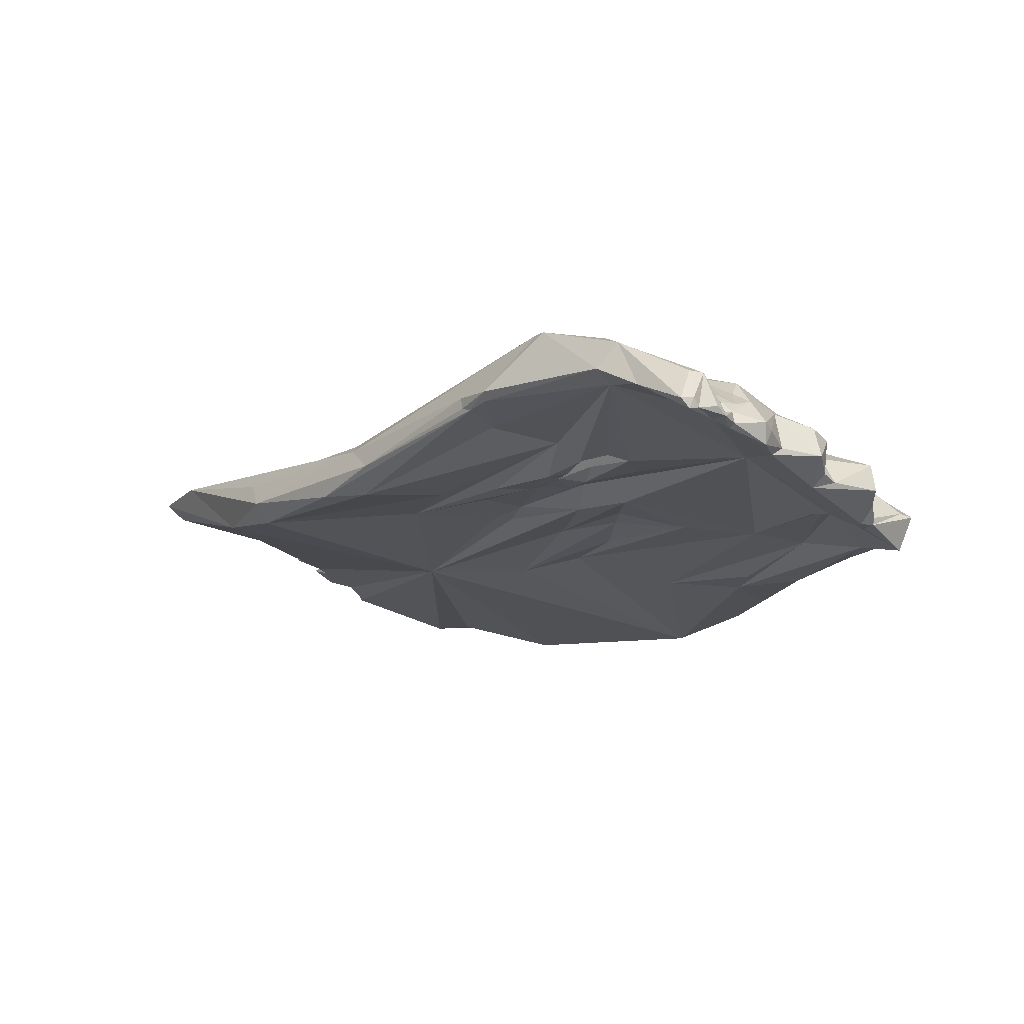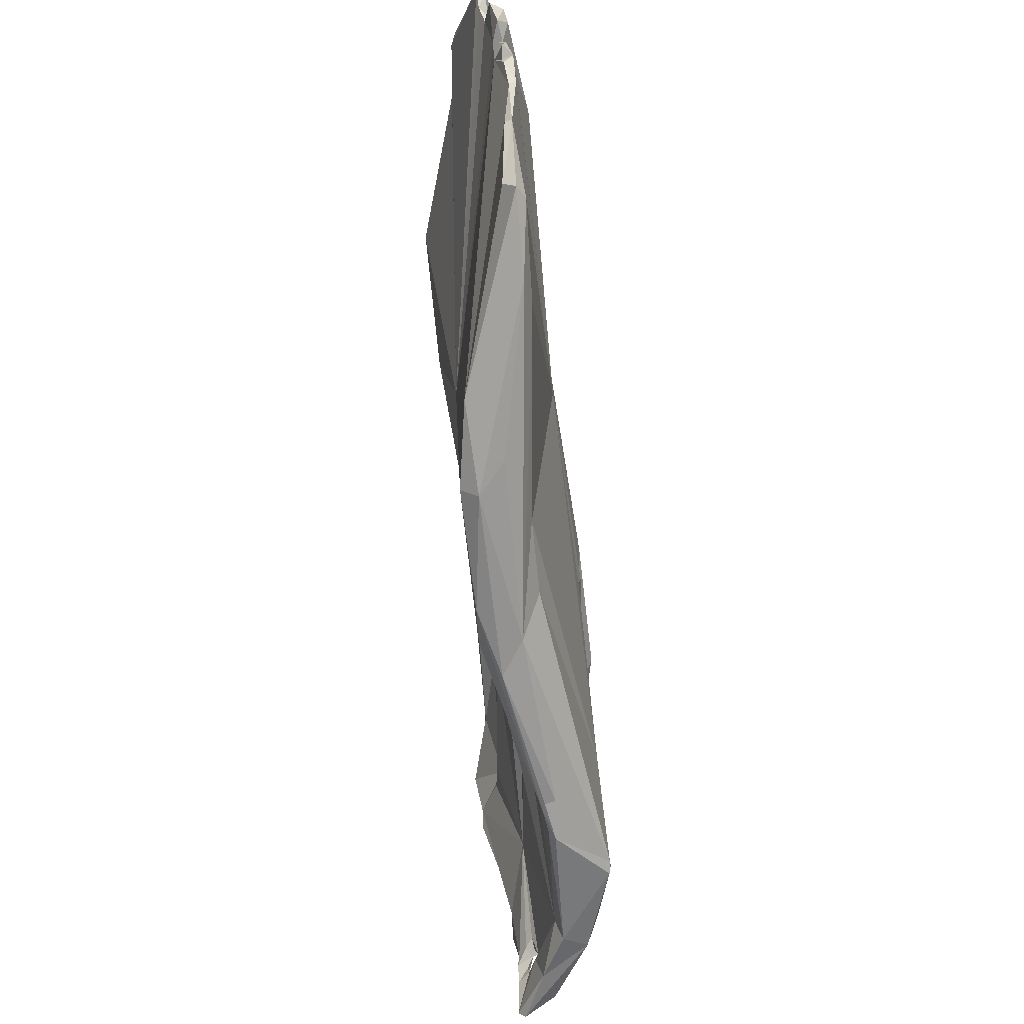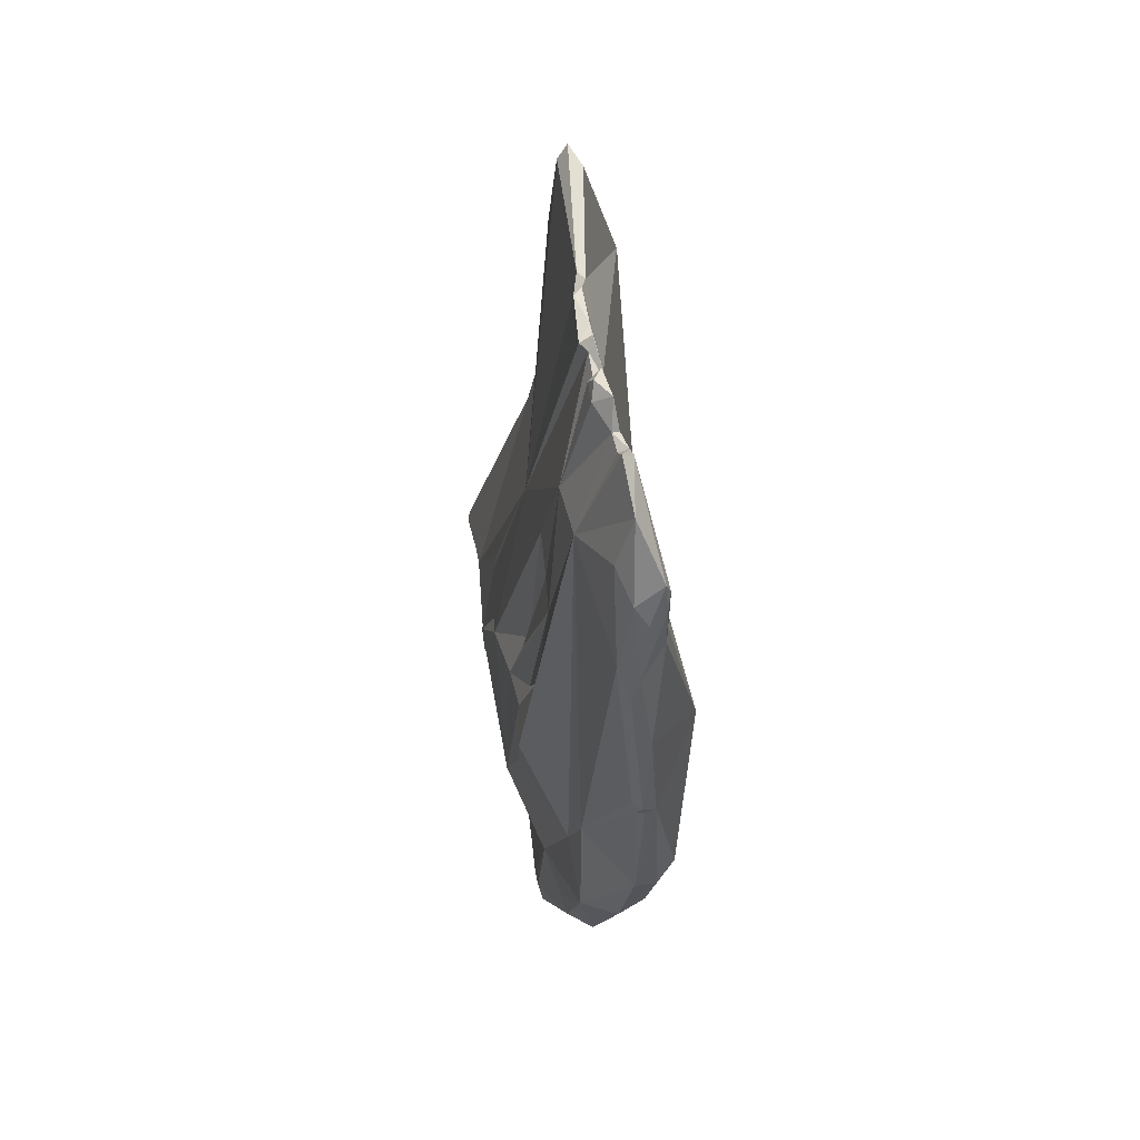
<metadata>
{"format":"obj","ext":"obj","renderer":"f3d","projection":"perspective","resolution":1024,"background":"white","views":[{"elev":7.9,"azim":-72.5,"up":"+Z"},{"elev":58.3,"azim":-69.9,"up":"+Y"},{"elev":28.5,"azim":108.6,"up":"+Y"}]}
</metadata>
<code>
o Generated_Mesh_From_X3D
v 0.5656 1440 177.3
v 0.5656 1441 177.1
v 0.06208 1440 176.9
v 0.2128 1440 176.9
v 0.1157 1440 176.8
v 0.2656 1440 176.8
v 0.5656 1440 176.8
v 0.7157 1440 177.2
v 1.166 1441 177.6
v 1.316 1440 177.2
v 1.016 1442 177.2
v 1.316 1441 177
v 1.616 1442 177.6
v 0.7157 1440 176.8
v 0.7157 1440 176.6
v 0.7157 1440 176.6
v 0.9406 1440 176.9
v 0.8657 1440 176.7
v 0.8657 1440 176.7
v 0.9613 1440 176.6
v 1.016 1440 176.4
v 1.166 1440 176.9
v 1.166 1440 176.8
v 1.192 1440 176.6
v 1.166 1440 176.5
v 1.166 1440 176.4
v 1.316 1440 176.8
v 1.316 1440 176.6
v 1.316 1440 176.6
v 1.316 1440 176.5
v 1.466 1440 176.5
v 1.616 1440 176.7
v 1.616 1439 176.5
v 1.616 1439 176.1
v 1.766 1439 176.3
v 1.016 1440 176.8
v 1.818 1443 176.8
v 1.898 1443 176.6
v 2.366 1440 177
v 2.666 1440 177
v 2.666 1441 177
v 2.7 1442 177.2
v 1.922 1443 177.7
v 2.066 1443 177.7
v 2.066 1443 177.6
v 2.666 1439 175.9
v 2.966 1439 176.3
v 1.916 1439 176.7
v 2.066 1440 176.8
v 2.066 1439 176
v 2.216 1439 176
v 2.666 1439 176.5
v 2.666 1444 176.2
v 2.066 1444 176.5
v 2.13 1444 176.5
v 2.216 1444 176.6
v 2.966 1439 175.6
v 2.966 1439 175.4
v 3.065 1446 175.4
v 3.116 1441 177
v 3.277 1439 176
v 3.566 1439 175.9
v 3.116 1440 175.8
v 3.266 1439 176.4
v 4.016 1439 176
v 3.996 1441 176.5
v 3.18 1443 175.9
v 3.716 1443 176.9
v 3.16 1438 175.4
v 3.266 1439 175.7
v 3.617 1439 175.7
v 3.566 1438 175.3
v 3.716 1438 175.7
v 3.931 1438 175.1
v 3.866 1438 175
v 3.866 1438 174.7
v 4.016 1438 175.6
v 4.071 1438 175.4
v 4.098 1438 174.7
v 4.166 1438 174.8
v 4.166 1438 174.6
v 3.416 1442 175.7
v 3.416 1442 175.6
v 3.566 1442 175.6
v 3.716 1442 175.7
v 3.888 1442 175.7
v 4.016 1442 175.4
v 4.166 1442 175.4
v 3.705 1443 175.3
v 3.866 1443 175.4
v 4.272 1444 175
v 3.416 1446 174.9
v 4.166 1445 174.9
v 3.553 1447 174.8
v 3.566 1446 175.6
v 4.356 1439 175.9
v 4.316 1441 176.3
v 5.066 1442 176.1
v 4.916 1438 174.8
v 5.085 1437 174.7
v 4.466 1439 174.8
v 4.766 1439 174.8
v 4.766 1439 174.8
v 4.916 1438 175.3
v 4.616 1439 174.7
v 5.066 1442 174.7
v 4.316 1443 175.2
v 4.316 1443 175.2
v 4.316 1443 175
v 4.753 1443 175
v 4.766 1443 175
v 5.066 1443 175
v 5.236 1443 175
v 5.095 1445 174.7
v 4.316 1447 175.6
v 4.916 1448 175.2
v 5.066 1449 174.7
v 4.916 1438 174.2
v 5.404 1438 174.2
v 5.066 1446 174.4
v 4.519 1448 174.5
v 4.616 1448 174.2
v 5.516 1443 176.1
v 6.379 1438 174.8
v 6.416 1443 175.6
v 5.966 1444 175.7
v 6.116 1444 175.7
v 5.816 1438 174.1
v 6.416 1439 173.8
v 6.416 1439 174
v 5.966 1441 174.2
v 6.116 1440 174.2
v 5.816 1442 174.5
v 6.566 1442 174.4
v 6.566 1442 174.2
v 5.516 1443 174.5
v 6.187 1443 174.2
v 6.566 1444 174
v 5.666 1444 174.5
v 6.047 1444 174.2
v 5.966 1445 174.2
v 5.516 1449 173.9
v 6.716 1439 174.8
v 7.036 1439 174.7
v 7.166 1441 175.1
v 7.016 1443 175.4
v 6.716 1442 174.4
v 6.716 1442 174.4
v 6.716 1442 174.4
v 6.866 1442 174.3
v 7.016 1443 174.1
v 6.866 1443 173.8
v 7.616 1444 173.4
v 6.866 1450 174.5
v 6.866 1451 174.4
v 7.777 1451 174.1
v 7.766 1452 173.9
v 7.616 1440 173.2
v 7.616 1441 173.2
v 7.766 1445 173.1
v 7.466 1446 173
v 8.066 1442 174.6
v 8.066 1443 174.7
v 7.916 1439 173.5
v 8.216 1439 173.8
v 8.386 1440 173.8
v 8.666 1440 173.6
v 7.916 1440 174.3
v 8.666 1443 174.4
v 8.216 1444 174.4
v 8.516 1444 174.4
v 8.816 1444 174.2
v 7.916 1446 174.5
v 7.916 1451 173.7
v 8.813 1440 173.2
v 8.216 1441 172.9
v 8.257 1442 172.9
v 9.266 1443 174.2
v 9.416 1444 173.9
v 9.266 1446 173.8
v 9.923 1446 173.5
v 9.358 1447 173.8
v 9.116 1441 172.5
v 9.866 1441 173
v 9.959 1441 172.4
v 9.566 1442 173.3
v 10.17 1442 172.9
v 9.716 1451 173.2
v 9.716 1451 173
v 9.866 1441 172.1
v 10.32 1451 172.9
v 10.47 1451 173
v 10.91 1451 172.6
v 11.07 1450 172.5
v 11.22 1450 172.6
v 11.25 1451 172.4
v 11.27 1450 172.3
v 11.42 1450 172.4
v 10.47 1442 171.7
v 10.47 1442 171.5
v 10.64 1442 172
v 11.07 1445 171
v 12.27 1448 172.3
v 11.66 1449 172.7
v 11.67 1450 172.3
v 11.97 1450 172.3
v 11.65 1444 171.7
v 11.67 1444 171.5
v 11.79 1444 171.5
v 11.67 1444 171.4
v 11.82 1444 171.7
v 12.42 1446 171.2
v 12.57 1447 171
v 12.57 1450 171.7
v 12.57 1450 171.5
v 11.62 1450 172.1
v 11.83 1450 172.1
v 12.2 1450 172.1
v 12.12 1450 172.1
v 12.27 1450 171.8
v 12.33 1450 171.8
v 12.27 1450 171.8
v 12.72 1447 171
v 13 1447 171.5
v 12.87 1446 171.4
v 12.95 1447 171.2
v 13.14 1448 171.5
v 13.29 1448 171.2
v 13.17 1448 171.1
v 12.87 1450 171.5
v 13.28 1449 171.2
v 12.87 1450 171.4
v 13.02 1448 170.9
v 13.02 1448 170.9
v 13.17 1448 170.9
v 0.5656 1440 177.3
v 0.5656 1440 177.3
v 0.5656 1441 177.1
v 0.5656 1441 177.1
v 0.06208 1440 176.9
v 0.06208 1440 176.9
v 0.06208 1440 176.9
v 0.1157 1440 176.8
v 0.1157 1440 176.8
v 0.1157 1440 176.8
v 0.2656 1440 176.8
v 0.2656 1440 176.8
v 0.5656 1440 176.8
v 0.7157 1440 177.2
v 0.7157 1440 177.2
v 0.7157 1440 177.2
v 1.166 1441 177.6
v 1.166 1441 177.6
v 1.016 1442 177.2
v 1.616 1442 177.6
v 0.7157 1440 176.6
v 0.7157 1440 176.6
v 0.7157 1440 176.6
v 0.7157 1440 176.6
v 0.9406 1440 176.9
v 0.9406 1440 176.9
v 0.9406 1440 176.9
v 0.9406 1440 176.9
v 0.9406 1440 176.9
v 0.9406 1440 176.9
v 0.8657 1440 176.7
v 0.8657 1440 176.7
v 0.8657 1440 176.7
v 0.8657 1440 176.7
v 0.9613 1440 176.6
v 0.9613 1440 176.6
v 0.9613 1440 176.6
v 1.016 1440 176.4
v 1.016 1440 176.4
v 1.016 1440 176.4
v 1.016 1440 176.4
v 1.016 1440 176.4
v 1.166 1440 176.9
v 1.166 1440 176.9
v 1.166 1440 176.8
v 1.166 1440 176.8
v 1.166 1440 176.8
v 1.166 1440 176.8
v 1.166 1440 176.8
v 1.192 1440 176.6
v 1.192 1440 176.6
v 1.166 1440 176.5
v 1.166 1440 176.5
v 1.166 1440 176.5
v 1.166 1440 176.5
v 1.166 1440 176.4
v 1.166 1440 176.4
v 1.316 1440 176.8
v 1.316 1440 176.8
v 1.316 1440 176.6
v 1.316 1440 176.6
v 1.316 1440 176.6
v 1.316 1440 176.6
v 1.316 1440 176.6
v 1.316 1440 176.6
v 1.316 1440 176.5
v 1.466 1440 176.5
v 1.466 1440 176.5
v 1.616 1439 176.5
v 1.616 1439 176.1
v 1.616 1439 176.1
v 1.616 1439 176.1
v 1.766 1439 176.3
v 1.016 1440 176.8
v 1.016 1440 176.8
v 1.818 1443 176.8
v 1.922 1443 177.7
v 2.066 1443 177.6
v 2.666 1439 175.9
v 2.666 1439 175.9
v 2.666 1439 175.9
v 2.966 1439 176.3
v 2.966 1439 176.3
v 2.066 1439 176
v 2.066 1439 176
v 2.066 1439 176
v 2.216 1439 176
v 2.216 1439 176
v 2.216 1439 176
v 2.216 1439 176
v 2.666 1439 176.5
v 2.066 1444 176.5
v 2.966 1439 175.6
v 2.966 1439 175.6
v 2.966 1439 175.4
v 3.277 1439 176
v 3.116 1440 175.8
v 3.266 1439 176.4
v 3.16 1438 175.4
v 3.16 1438 175.4
v 3.16 1438 175.4
v 3.266 1439 175.7
v 3.617 1439 175.7
v 3.566 1438 175.3
v 3.566 1438 175.3
v 3.566 1438 175.3
v 3.716 1438 175.7
v 3.716 1438 175.7
v 3.716 1438 175.7
v 3.866 1438 175
v 3.866 1438 174.7
v 3.866 1438 174.7
v 3.866 1438 174.7
v 4.098 1438 174.7
v 4.098 1438 174.7
v 4.098 1438 174.7
v 4.166 1438 174.8
v 4.166 1438 174.6
v 3.416 1442 175.6
v 3.416 1442 175.6
v 3.416 1442 175.6
v 3.566 1442 175.6
v 3.716 1442 175.7
v 3.716 1442 175.7
v 3.888 1442 175.7
v 3.888 1442 175.7
v 3.705 1443 175.3
v 3.866 1443 175.4
v 4.356 1439 175.9
v 4.316 1441 176.3
v 4.916 1438 174.8
v 5.085 1437 174.7
v 5.085 1437 174.7
v 5.085 1437 174.7
v 4.616 1439 174.7
v 5.066 1442 174.7
v 4.316 1443 175.2
v 4.316 1443 175.2
v 4.316 1443 175.2
v 5.236 1443 175
v 4.916 1438 174.2
v 4.916 1438 174.2
v 4.916 1438 174.2
v 4.916 1438 174.2
v 5.404 1438 174.2
v 5.404 1438 174.2
v 5.404 1438 174.2
v 4.519 1448 174.5
v 4.616 1448 174.2
v 5.516 1443 176.1
v 5.816 1438 174.1
v 6.416 1439 173.8
v 6.416 1439 174
v 6.566 1442 174.4
v 6.566 1442 174.4
v 6.566 1442 174.4
v 6.566 1442 174.4
v 6.566 1442 174.2
v 6.566 1442 174.2
v 6.566 1442 174.2
v 6.566 1442 174.2
v 5.516 1443 174.5
v 5.666 1444 174.5
v 5.516 1449 173.9
v 6.716 1442 174.4
v 6.716 1442 174.4
v 6.716 1442 174.4
v 6.716 1442 174.4
v 6.716 1442 174.4
v 6.716 1442 174.4
v 6.716 1442 174.4
v 6.716 1442 174.4
v 6.716 1442 174.4
v 6.716 1442 174.4
v 6.866 1442 174.3
v 6.866 1442 174.3
v 6.866 1442 174.3
v 7.016 1443 174.1
v 7.016 1443 174.1
v 6.866 1451 174.4
v 6.866 1451 174.4
v 7.766 1452 173.9
v 7.766 1452 173.9
v 7.766 1452 173.9
v 7.766 1452 173.9
v 7.616 1440 173.2
v 7.916 1439 173.5
v 7.916 1451 173.7
v 8.813 1440 173.2
v 9.116 1441 172.5
v 9.959 1441 172.4
v 9.716 1451 173.2
v 9.716 1451 173.2
v 9.716 1451 173
v 9.866 1441 172.1
v 10.32 1451 172.9
v 10.32 1451 172.9
v 10.47 1451 173
v 10.91 1451 172.6
v 10.91 1451 172.6
v 11.07 1450 172.5
v 11.07 1450 172.5
v 11.22 1450 172.6
v 11.22 1450 172.6
v 11.22 1450 172.6
v 11.22 1450 172.6
v 11.25 1451 172.4
v 11.25 1451 172.4
v 11.25 1451 172.4
v 11.27 1450 172.3
v 11.27 1450 172.3
v 11.27 1450 172.3
v 11.42 1450 172.4
v 11.42 1450 172.4
v 11.42 1450 172.4
v 11.42 1450 172.4
v 11.42 1450 172.4
v 10.47 1442 171.5
v 12.27 1448 172.3
v 11.66 1449 172.7
v 11.66 1449 172.7
v 11.67 1450 172.3
v 11.67 1450 172.3
v 11.67 1450 172.3
v 11.97 1450 172.3
v 12.42 1446 171.2
v 12.57 1450 171.7
v 12.57 1450 171.7
v 12.57 1450 171.5
v 12.57 1450 171.5
v 12.57 1450 171.5
v 11.62 1450 172.1
v 11.62 1450 172.1
v 11.83 1450 172.1
v 11.83 1450 172.1
v 11.83 1450 172.1
v 12.2 1450 172.1
v 12.12 1450 172.1
v 12.12 1450 172.1
v 12.12 1450 172.1
v 12.27 1450 171.8
v 12.27 1450 171.8
v 12.27 1450 171.8
v 12.33 1450 171.8
v 12.33 1450 171.8
v 12.33 1450 171.8
v 12.27 1450 171.8
v 12.27 1450 171.8
v 13 1447 171.5
v 12.95 1447 171.2
v 13.29 1448 171.2
v 12.87 1450 171.5
v 12.87 1450 171.5
v 12.87 1450 171.5
v 13.28 1449 171.2
v 13.28 1449 171.2
v 13.28 1449 171.2
v 12.87 1450 171.4
v 12.87 1450 171.4
v 13.17 1448 170.9
f 1 3 4
f 4 8 1
f 249 4 6
f 249 6 7
f 14 249 7
f 9 240 236
f 4 5 6
f 3 5 4
f 248 246 15
f 7 256 14
f 21 257 16
f 257 247 16
f 16 247 243
f 252 2 241
f 242 238 244
f 14 17 250
f 13 250 17
f 22 27 10
f 251 255 237
f 252 11 2
f 237 255 253
f 255 43 253
f 260 10 255
f 10 260 22
f 239 254 12
f 252 312 11
f 12 254 38
f 43 255 44
f 312 37 11
f 17 14 18
f 14 256 18
f 273 259 20
f 19 259 245
f 18 256 28
f 266 295 270
f 267 271 261
f 20 296 273
f 268 262 272
f 36 263 269
f 245 309 19
f 20 259 19
f 310 23 264
f 265 280 278
f 274 297 24
f 25 28 256
f 285 30 275
f 287 258 276
f 26 287 276
f 301 291 277
f 281 293 279
f 27 24 297
f 294 29 286
f 285 298 30
f 27 297 32
f 281 299 293
f 31 30 298
f 27 32 10
f 297 33 48
f 32 297 48
f 302 300 282
f 33 297 288
f 303 63 301
f 303 283 63
f 34 304 289
f 290 292 305
f 301 63 291
f 304 34 35
f 306 291 50
f 63 50 291
f 309 245 239
f 12 309 239
f 12 284 309
f 283 12 63
f 254 311 38
f 39 60 40
f 39 48 52
f 52 64 39
f 39 64 60
f 32 40 41
f 10 32 41
f 40 60 41
f 255 42 44
f 10 42 255
f 44 45 43
f 313 37 312
f 313 56 37
f 44 42 45
f 319 46 51
f 314 320 58
f 47 326 315
f 317 64 52
f 316 61 318
f 61 316 57
f 48 33 52
f 32 48 49
f 308 52 33
f 322 35 34
f 39 40 49
f 40 32 49
f 39 49 48
f 323 52 308
f 307 321 324
f 50 63 330
f 325 315 326
f 64 66 60
f 311 54 38
f 12 38 53
f 53 67 12
f 67 92 93
f 53 92 67
f 311 55 54
f 37 56 55
f 56 313 95
f 53 38 327
f 55 59 54
f 55 56 59
f 59 94 54
f 59 56 95
f 328 314 58
f 92 53 327
f 10 68 42
f 41 68 10
f 65 64 317
f 317 331 65
f 57 70 61
f 61 70 62
f 71 73 96
f 62 65 61
f 62 338 65
f 65 338 364
f 77 104 364
f 60 68 41
f 63 12 84
f 64 97 66
f 67 83 12
f 84 82 86
f 354 85 82
f 85 86 82
f 66 98 60
f 68 45 42
f 68 115 45
f 313 115 95
f 342 69 72
f 334 58 339
f 328 58 334
f 71 335 73
f 336 338 337
f 329 336 337
f 338 62 337
f 339 58 76
f 75 340 346
f 347 330 81
f 63 81 330
f 77 364 343
f 74 344 341
f 74 341 345
f 78 77 343
f 344 74 78
f 79 75 346
f 74 345 349
f 350 348 353
f 78 104 77
f 104 78 74
f 80 74 349
f 82 12 83
f 12 82 84
f 358 355 90
f 87 107 357
f 89 363 356
f 87 357 360
f 84 88 63
f 87 360 108
f 361 359 372
f 88 84 107
f 87 373 107
f 83 67 362
f 363 89 373
f 90 374 358
f 362 67 91
f 89 91 109
f 373 89 109
f 122 93 92
f 67 93 120
f 91 67 120
f 54 94 92
f 120 93 122
f 95 121 59
f 383 94 59
f 122 92 94
f 383 384 94
f 64 65 364
f 364 123 64
f 98 66 97
f 333 385 365
f 98 365 385
f 60 126 68
f 126 60 98
f 99 80 349
f 349 100 99
f 124 366 367
f 351 118 368
f 74 80 104
f 81 63 101
f 81 101 102
f 101 63 105
f 81 102 376
f 102 101 103
f 103 101 370
f 104 352 366
f 103 370 132
f 105 63 132
f 132 63 106
f 63 88 113
f 88 107 111
f 113 88 112
f 112 88 111
f 332 375 371
f 111 107 373
f 111 373 110
f 109 114 373
f 110 139 111
f 373 114 110
f 398 112 111
f 398 113 112
f 136 375 139
f 375 136 371
f 120 109 91
f 139 110 114
f 115 68 116
f 68 173 116
f 115 116 95
f 117 121 95
f 121 117 155
f 117 95 155
f 377 119 369
f 350 353 378
f 376 102 128
f 128 102 130
f 102 103 130
f 120 139 114
f 114 109 120
f 384 383 142
f 383 415 142
f 385 127 98
f 127 126 98
f 124 104 366
f 104 124 364
f 124 143 364
f 164 124 369
f 144 143 124
f 168 145 364
f 364 145 123
f 146 125 123
f 123 125 127
f 173 125 146
f 125 173 127
f 126 173 68
f 127 173 126
f 95 116 154
f 116 173 154
f 95 154 416
f 379 386 380
f 164 369 119
f 381 128 129
f 382 387 422
f 422 387 158
f 129 128 421
f 130 103 132
f 131 106 133
f 133 106 138
f 132 106 131
f 137 131 133
f 131 137 152
f 148 134 147
f 389 149 135
f 390 405 407
f 391 150 400
f 151 401 410
f 392 393 411
f 397 138 106
f 139 140 136
f 136 140 161
f 138 397 161
f 137 133 138
f 138 160 137
f 139 120 141
f 120 161 141
f 140 139 141
f 140 141 161
f 161 120 122
f 122 399 161
f 143 168 364
f 143 144 168
f 146 123 145
f 146 145 163
f 130 176 128
f 421 128 176
f 165 168 144
f 124 165 144
f 132 177 130
f 186 162 145
f 408 406 402
f 394 403 413
f 395 409 404
f 396 414 412
f 153 132 131
f 132 153 177
f 152 137 160
f 131 152 153
f 156 154 173
f 157 142 415
f 416 154 156
f 399 417 174
f 418 416 156
f 419 156 188
f 423 420 427
f 388 159 176
f 130 177 159
f 177 153 200
f 152 160 153
f 153 160 200
f 160 138 161
f 145 162 169
f 178 169 162
f 145 169 163
f 170 146 163
f 182 146 170
f 182 173 146
f 124 164 175
f 422 190 424
f 124 175 165
f 168 165 166
f 165 167 166
f 165 175 167
f 168 166 184
f 166 167 184
f 184 167 175
f 186 145 168
f 186 168 184
f 162 186 178
f 171 170 163
f 163 181 171
f 163 169 172
f 163 172 181
f 169 179 172
f 181 172 179
f 182 170 180
f 171 180 170
f 181 180 171
f 174 189 399
f 423 427 429
f 156 173 188
f 421 176 183
f 422 158 425
f 176 159 177
f 160 161 200
f 200 161 202
f 169 178 179
f 178 203 179
f 203 181 179
f 180 204 182
f 182 204 173
f 192 188 173
f 190 422 425
f 184 187 186
f 175 185 184
f 424 190 426
f 185 201 184
f 190 199 426
f 426 199 201
f 176 430 183
f 189 197 399
f 427 191 429
f 197 189 431
f 428 433 432
f 430 176 200
f 176 177 200
f 186 187 454
f 186 454 178
f 181 203 204
f 204 180 181
f 399 197 161
f 216 161 197
f 431 193 197
f 433 434 432
f 433 195 434
f 438 194 435
f 435 194 445
f 436 439 196
f 437 442 446
f 440 192 173
f 198 440 173
f 173 204 448
f 447 443 449
f 441 450 444
f 204 205 448
f 199 190 453
f 199 453 210
f 210 453 202
f 199 210 201
f 187 184 201
f 467 457 217
f 468 451 458
f 216 197 452
f 455 206 459
f 469 459 206
f 456 218 460
f 219 460 218
f 210 208 201
f 187 201 207
f 211 187 207
f 201 208 207
f 212 210 202
f 209 211 207
f 208 209 207
f 210 209 208
f 210 461 209
f 209 461 225
f 209 225 211
f 211 225 224
f 225 461 226
f 187 211 224
f 161 213 202
f 212 202 223
f 202 213 223
f 234 161 232
f 213 161 234
f 223 213 234
f 203 221 204
f 161 216 222
f 214 221 203
f 462 215 479
f 464 482 480
f 161 222 465
f 161 465 232
f 470 220 216
f 471 473 476
f 474 469 206
f 472 477 475
f 216 220 222
f 472 204 221
f 477 472 221
f 478 481 483
f 224 454 187
f 485 212 223
f 485 223 233
f 225 226 484
f 233 229 485
f 233 223 234
f 454 224 227
f 232 235 234
f 226 229 228
f 484 226 228
f 224 486 227
f 228 229 495
f 231 228 495
f 230 214 203
f 466 487 493
f 454 490 488
f 491 494 489
f 490 454 227
f 227 486 490
f 235 232 492
f 487 466 463
f 229 233 495
f 233 234 495

</code>
